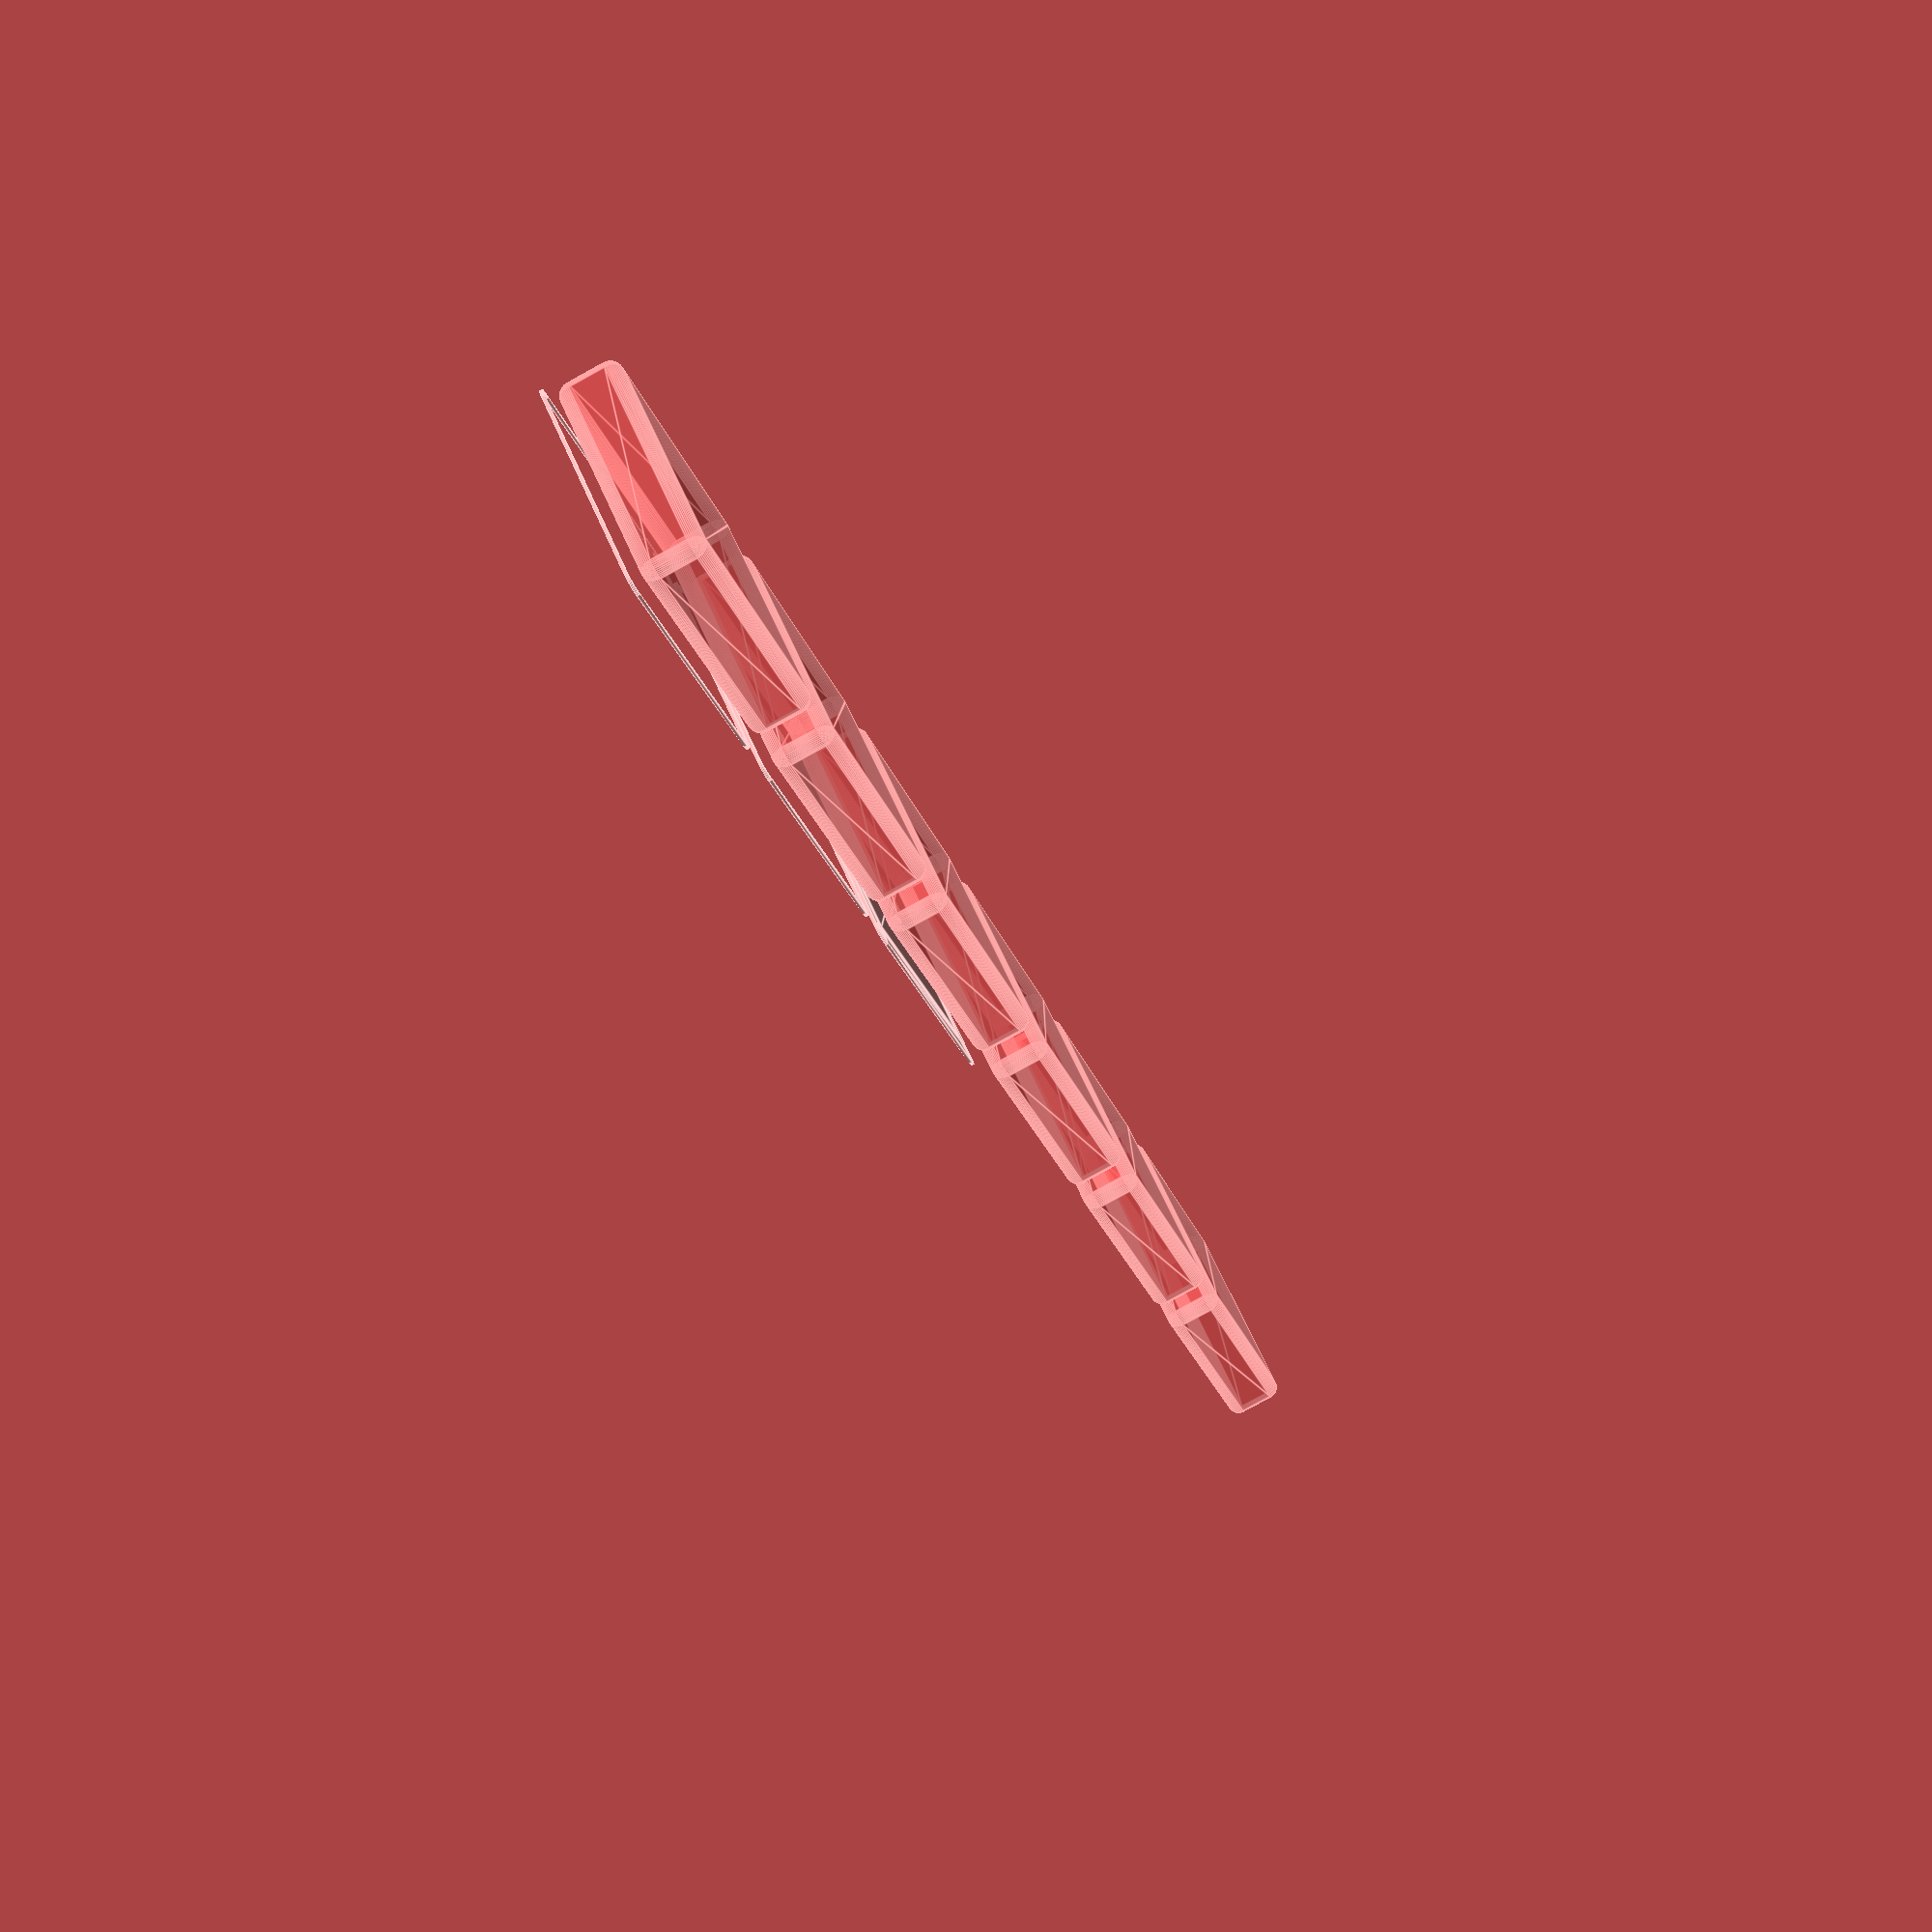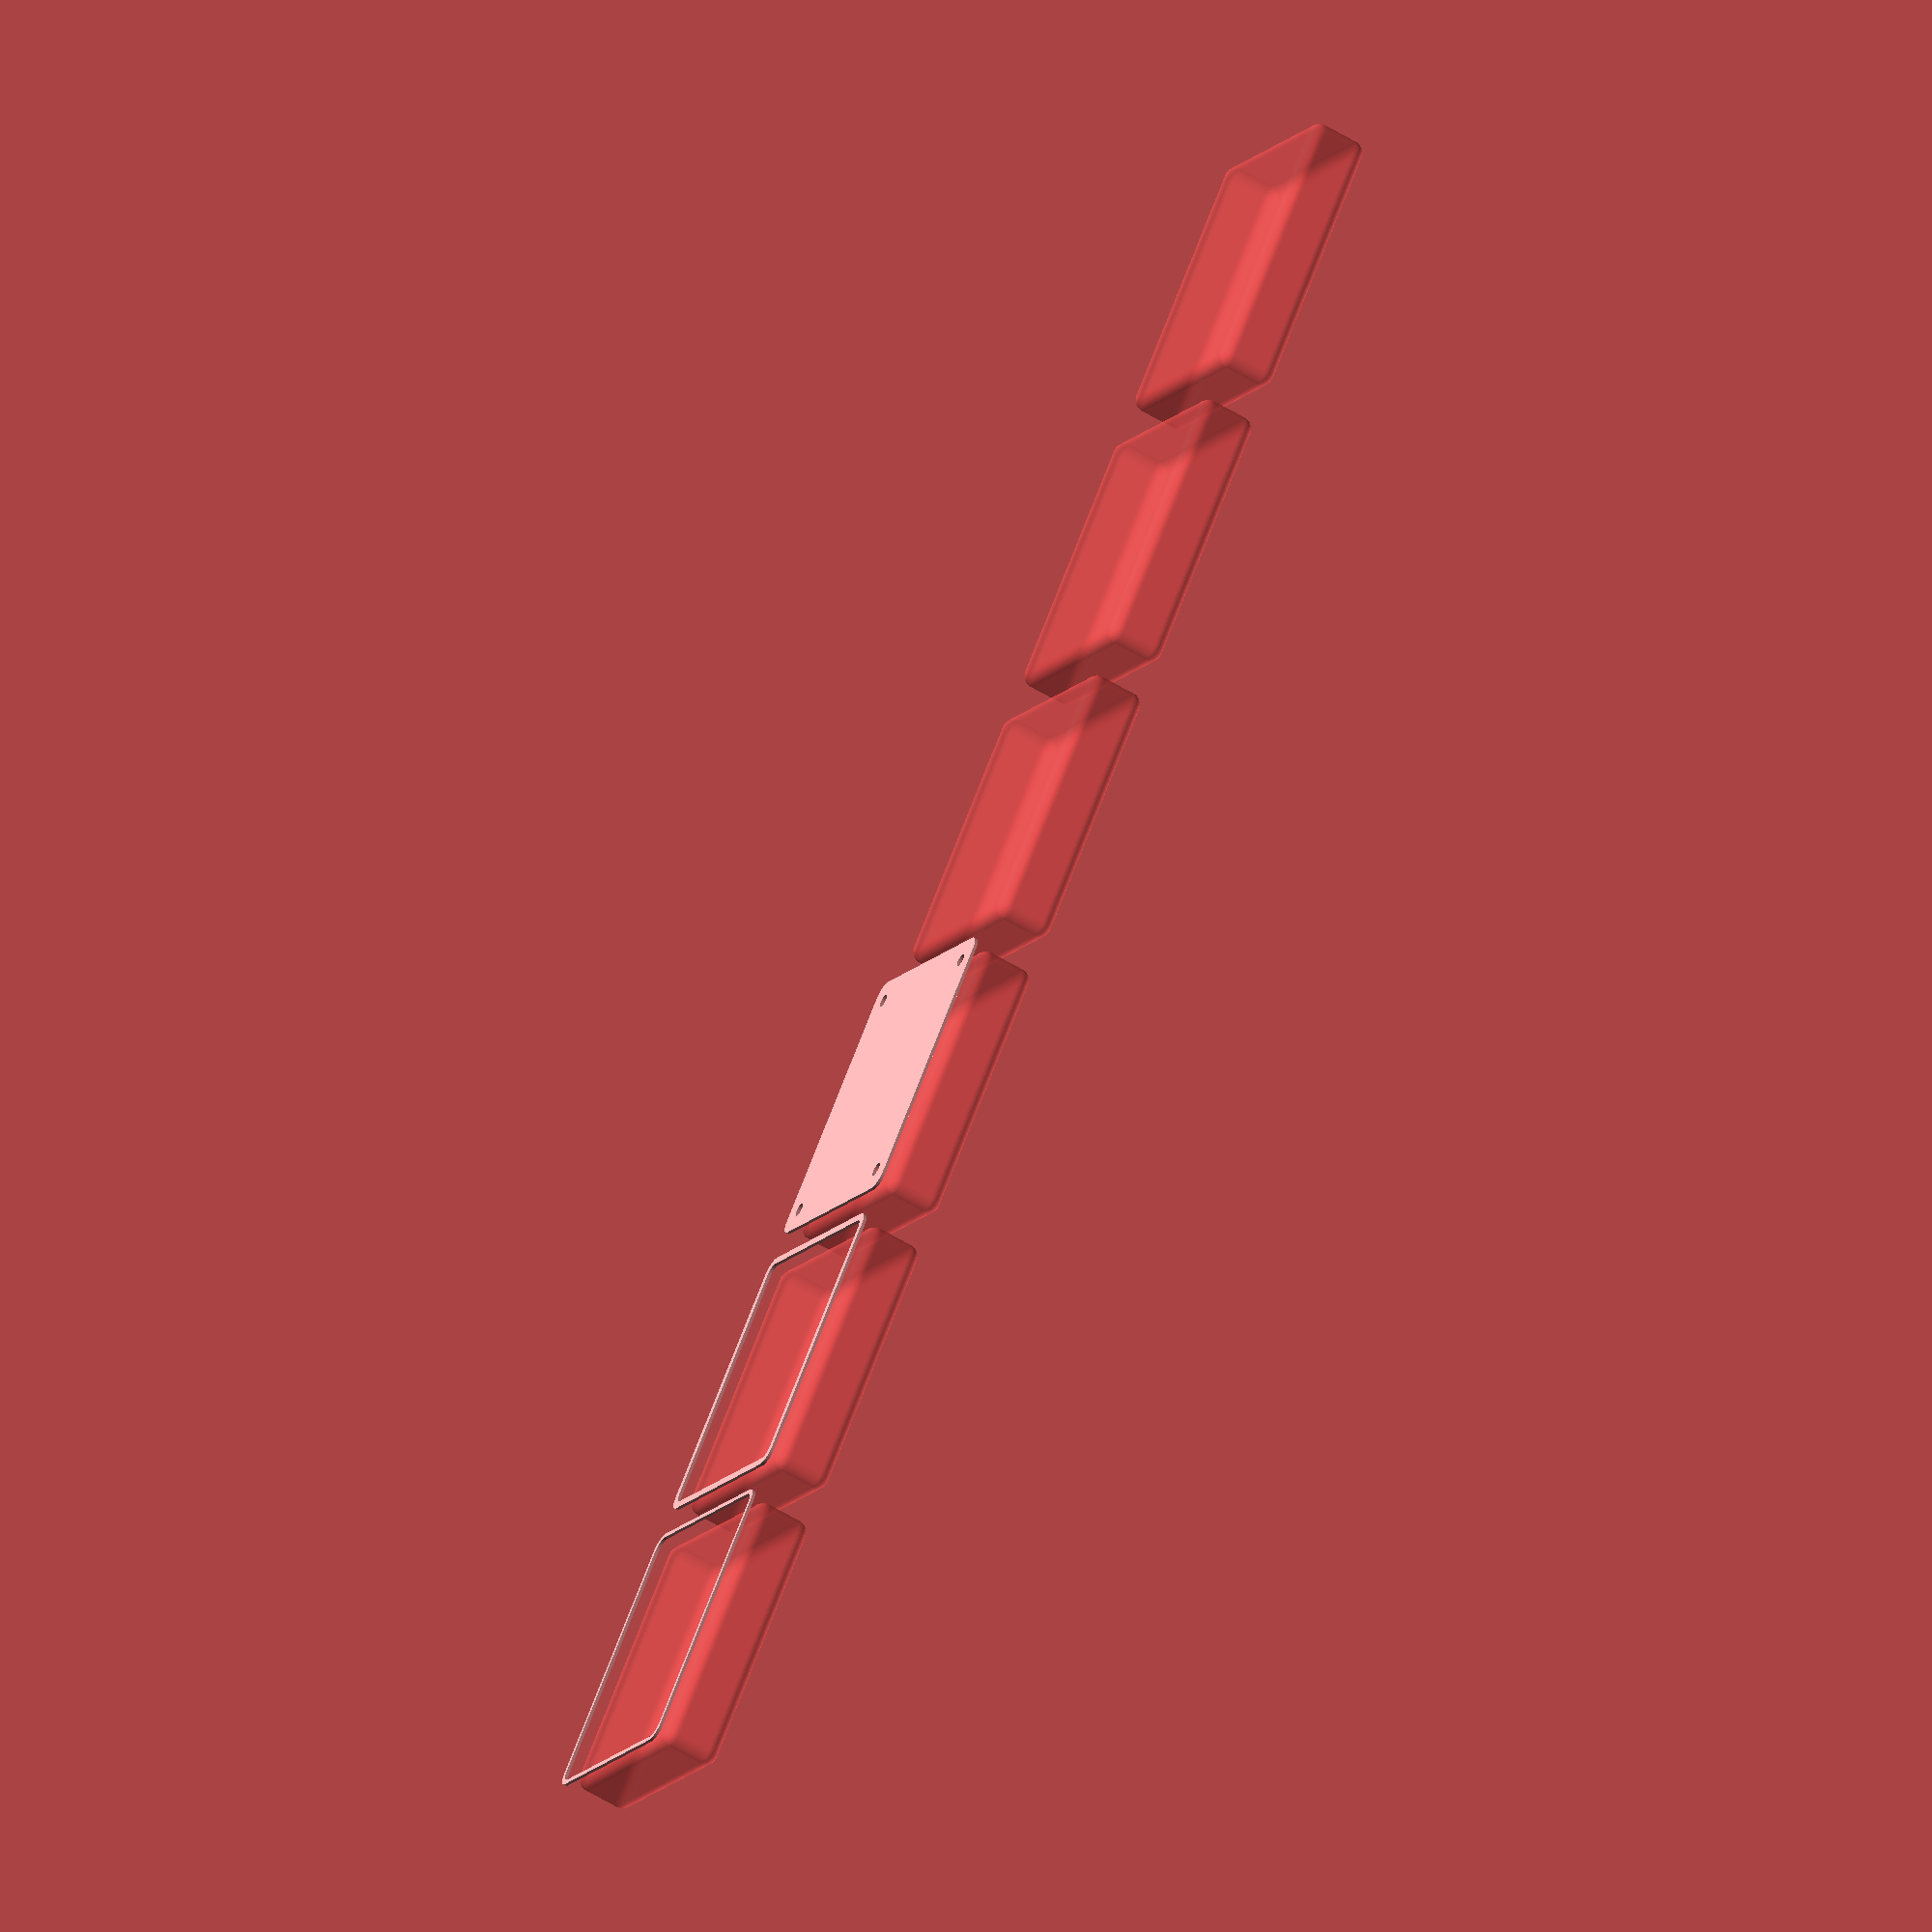
<openscad>
$fn = 50;


union() {
	translate(v = [0, 0, 0]) {
		projection() {
			intersection() {
				translate(v = [-500, -500, -7.5000000000]) {
					cube(size = [1000, 1000, 0.1000000000]);
				}
				difference() {
					union() {
						hull() {
							translate(v = [-32.5000000000, 40.0000000000, 0]) {
								cylinder(h = 18, r = 5);
							}
							translate(v = [32.5000000000, 40.0000000000, 0]) {
								cylinder(h = 18, r = 5);
							}
							translate(v = [-32.5000000000, -40.0000000000, 0]) {
								cylinder(h = 18, r = 5);
							}
							translate(v = [32.5000000000, -40.0000000000, 0]) {
								cylinder(h = 18, r = 5);
							}
						}
					}
					union() {
						translate(v = [-30.0000000000, -37.5000000000, 2]) {
							rotate(a = [0, 0, 0]) {
								difference() {
									union() {
										translate(v = [0, 0, -1.7000000000]) {
											cylinder(h = 1.7000000000, r1 = 1.5000000000, r2 = 2.4000000000);
										}
										cylinder(h = 250, r = 2.4000000000);
										translate(v = [0, 0, -6.0000000000]) {
											cylinder(h = 6, r = 1.5000000000);
										}
										translate(v = [0, 0, -6.0000000000]) {
											cylinder(h = 6, r = 1.8000000000);
										}
										translate(v = [0, 0, -6.0000000000]) {
											cylinder(h = 6, r = 1.5000000000);
										}
									}
									union();
								}
							}
						}
						translate(v = [30.0000000000, -37.5000000000, 2]) {
							rotate(a = [0, 0, 0]) {
								difference() {
									union() {
										translate(v = [0, 0, -1.7000000000]) {
											cylinder(h = 1.7000000000, r1 = 1.5000000000, r2 = 2.4000000000);
										}
										cylinder(h = 250, r = 2.4000000000);
										translate(v = [0, 0, -6.0000000000]) {
											cylinder(h = 6, r = 1.5000000000);
										}
										translate(v = [0, 0, -6.0000000000]) {
											cylinder(h = 6, r = 1.8000000000);
										}
										translate(v = [0, 0, -6.0000000000]) {
											cylinder(h = 6, r = 1.5000000000);
										}
									}
									union();
								}
							}
						}
						translate(v = [-30.0000000000, 37.5000000000, 2]) {
							rotate(a = [0, 0, 0]) {
								difference() {
									union() {
										translate(v = [0, 0, -1.7000000000]) {
											cylinder(h = 1.7000000000, r1 = 1.5000000000, r2 = 2.4000000000);
										}
										cylinder(h = 250, r = 2.4000000000);
										translate(v = [0, 0, -6.0000000000]) {
											cylinder(h = 6, r = 1.5000000000);
										}
										translate(v = [0, 0, -6.0000000000]) {
											cylinder(h = 6, r = 1.8000000000);
										}
										translate(v = [0, 0, -6.0000000000]) {
											cylinder(h = 6, r = 1.5000000000);
										}
									}
									union();
								}
							}
						}
						translate(v = [30.0000000000, 37.5000000000, 2]) {
							rotate(a = [0, 0, 0]) {
								difference() {
									union() {
										translate(v = [0, 0, -1.7000000000]) {
											cylinder(h = 1.7000000000, r1 = 1.5000000000, r2 = 2.4000000000);
										}
										cylinder(h = 250, r = 2.4000000000);
										translate(v = [0, 0, -6.0000000000]) {
											cylinder(h = 6, r = 1.5000000000);
										}
										translate(v = [0, 0, -6.0000000000]) {
											cylinder(h = 6, r = 1.8000000000);
										}
										translate(v = [0, 0, -6.0000000000]) {
											cylinder(h = 6, r = 1.5000000000);
										}
									}
									union();
								}
							}
						}
						translate(v = [0, 0, 3]) {
							#hull() {
								union() {
									translate(v = [-32.0000000000, 39.5000000000, 4]) {
										cylinder(h = 11, r = 4);
									}
									translate(v = [-32.0000000000, 39.5000000000, 4]) {
										sphere(r = 4);
									}
									translate(v = [-32.0000000000, 39.5000000000, 15]) {
										sphere(r = 4);
									}
								}
								union() {
									translate(v = [32.0000000000, 39.5000000000, 4]) {
										cylinder(h = 11, r = 4);
									}
									translate(v = [32.0000000000, 39.5000000000, 4]) {
										sphere(r = 4);
									}
									translate(v = [32.0000000000, 39.5000000000, 15]) {
										sphere(r = 4);
									}
								}
								union() {
									translate(v = [-32.0000000000, -39.5000000000, 4]) {
										cylinder(h = 11, r = 4);
									}
									translate(v = [-32.0000000000, -39.5000000000, 4]) {
										sphere(r = 4);
									}
									translate(v = [-32.0000000000, -39.5000000000, 15]) {
										sphere(r = 4);
									}
								}
								union() {
									translate(v = [32.0000000000, -39.5000000000, 4]) {
										cylinder(h = 11, r = 4);
									}
									translate(v = [32.0000000000, -39.5000000000, 4]) {
										sphere(r = 4);
									}
									translate(v = [32.0000000000, -39.5000000000, 15]) {
										sphere(r = 4);
									}
								}
							}
						}
					}
				}
			}
		}
	}
	translate(v = [0, 99, 0]) {
		projection() {
			intersection() {
				translate(v = [-500, -500, -4.5000000000]) {
					cube(size = [1000, 1000, 0.1000000000]);
				}
				difference() {
					union() {
						hull() {
							translate(v = [-32.5000000000, 40.0000000000, 0]) {
								cylinder(h = 18, r = 5);
							}
							translate(v = [32.5000000000, 40.0000000000, 0]) {
								cylinder(h = 18, r = 5);
							}
							translate(v = [-32.5000000000, -40.0000000000, 0]) {
								cylinder(h = 18, r = 5);
							}
							translate(v = [32.5000000000, -40.0000000000, 0]) {
								cylinder(h = 18, r = 5);
							}
						}
					}
					union() {
						translate(v = [-30.0000000000, -37.5000000000, 2]) {
							rotate(a = [0, 0, 0]) {
								difference() {
									union() {
										translate(v = [0, 0, -1.7000000000]) {
											cylinder(h = 1.7000000000, r1 = 1.5000000000, r2 = 2.4000000000);
										}
										cylinder(h = 250, r = 2.4000000000);
										translate(v = [0, 0, -6.0000000000]) {
											cylinder(h = 6, r = 1.5000000000);
										}
										translate(v = [0, 0, -6.0000000000]) {
											cylinder(h = 6, r = 1.8000000000);
										}
										translate(v = [0, 0, -6.0000000000]) {
											cylinder(h = 6, r = 1.5000000000);
										}
									}
									union();
								}
							}
						}
						translate(v = [30.0000000000, -37.5000000000, 2]) {
							rotate(a = [0, 0, 0]) {
								difference() {
									union() {
										translate(v = [0, 0, -1.7000000000]) {
											cylinder(h = 1.7000000000, r1 = 1.5000000000, r2 = 2.4000000000);
										}
										cylinder(h = 250, r = 2.4000000000);
										translate(v = [0, 0, -6.0000000000]) {
											cylinder(h = 6, r = 1.5000000000);
										}
										translate(v = [0, 0, -6.0000000000]) {
											cylinder(h = 6, r = 1.8000000000);
										}
										translate(v = [0, 0, -6.0000000000]) {
											cylinder(h = 6, r = 1.5000000000);
										}
									}
									union();
								}
							}
						}
						translate(v = [-30.0000000000, 37.5000000000, 2]) {
							rotate(a = [0, 0, 0]) {
								difference() {
									union() {
										translate(v = [0, 0, -1.7000000000]) {
											cylinder(h = 1.7000000000, r1 = 1.5000000000, r2 = 2.4000000000);
										}
										cylinder(h = 250, r = 2.4000000000);
										translate(v = [0, 0, -6.0000000000]) {
											cylinder(h = 6, r = 1.5000000000);
										}
										translate(v = [0, 0, -6.0000000000]) {
											cylinder(h = 6, r = 1.8000000000);
										}
										translate(v = [0, 0, -6.0000000000]) {
											cylinder(h = 6, r = 1.5000000000);
										}
									}
									union();
								}
							}
						}
						translate(v = [30.0000000000, 37.5000000000, 2]) {
							rotate(a = [0, 0, 0]) {
								difference() {
									union() {
										translate(v = [0, 0, -1.7000000000]) {
											cylinder(h = 1.7000000000, r1 = 1.5000000000, r2 = 2.4000000000);
										}
										cylinder(h = 250, r = 2.4000000000);
										translate(v = [0, 0, -6.0000000000]) {
											cylinder(h = 6, r = 1.5000000000);
										}
										translate(v = [0, 0, -6.0000000000]) {
											cylinder(h = 6, r = 1.8000000000);
										}
										translate(v = [0, 0, -6.0000000000]) {
											cylinder(h = 6, r = 1.5000000000);
										}
									}
									union();
								}
							}
						}
						translate(v = [0, 0, 3]) {
							#hull() {
								union() {
									translate(v = [-32.0000000000, 39.5000000000, 4]) {
										cylinder(h = 11, r = 4);
									}
									translate(v = [-32.0000000000, 39.5000000000, 4]) {
										sphere(r = 4);
									}
									translate(v = [-32.0000000000, 39.5000000000, 15]) {
										sphere(r = 4);
									}
								}
								union() {
									translate(v = [32.0000000000, 39.5000000000, 4]) {
										cylinder(h = 11, r = 4);
									}
									translate(v = [32.0000000000, 39.5000000000, 4]) {
										sphere(r = 4);
									}
									translate(v = [32.0000000000, 39.5000000000, 15]) {
										sphere(r = 4);
									}
								}
								union() {
									translate(v = [-32.0000000000, -39.5000000000, 4]) {
										cylinder(h = 11, r = 4);
									}
									translate(v = [-32.0000000000, -39.5000000000, 4]) {
										sphere(r = 4);
									}
									translate(v = [-32.0000000000, -39.5000000000, 15]) {
										sphere(r = 4);
									}
								}
								union() {
									translate(v = [32.0000000000, -39.5000000000, 4]) {
										cylinder(h = 11, r = 4);
									}
									translate(v = [32.0000000000, -39.5000000000, 4]) {
										sphere(r = 4);
									}
									translate(v = [32.0000000000, -39.5000000000, 15]) {
										sphere(r = 4);
									}
								}
							}
						}
					}
				}
			}
		}
	}
	translate(v = [0, 198, 0]) {
		projection() {
			intersection() {
				translate(v = [-500, -500, -1.5000000000]) {
					cube(size = [1000, 1000, 0.1000000000]);
				}
				difference() {
					union() {
						hull() {
							translate(v = [-32.5000000000, 40.0000000000, 0]) {
								cylinder(h = 18, r = 5);
							}
							translate(v = [32.5000000000, 40.0000000000, 0]) {
								cylinder(h = 18, r = 5);
							}
							translate(v = [-32.5000000000, -40.0000000000, 0]) {
								cylinder(h = 18, r = 5);
							}
							translate(v = [32.5000000000, -40.0000000000, 0]) {
								cylinder(h = 18, r = 5);
							}
						}
					}
					union() {
						translate(v = [-30.0000000000, -37.5000000000, 2]) {
							rotate(a = [0, 0, 0]) {
								difference() {
									union() {
										translate(v = [0, 0, -1.7000000000]) {
											cylinder(h = 1.7000000000, r1 = 1.5000000000, r2 = 2.4000000000);
										}
										cylinder(h = 250, r = 2.4000000000);
										translate(v = [0, 0, -6.0000000000]) {
											cylinder(h = 6, r = 1.5000000000);
										}
										translate(v = [0, 0, -6.0000000000]) {
											cylinder(h = 6, r = 1.8000000000);
										}
										translate(v = [0, 0, -6.0000000000]) {
											cylinder(h = 6, r = 1.5000000000);
										}
									}
									union();
								}
							}
						}
						translate(v = [30.0000000000, -37.5000000000, 2]) {
							rotate(a = [0, 0, 0]) {
								difference() {
									union() {
										translate(v = [0, 0, -1.7000000000]) {
											cylinder(h = 1.7000000000, r1 = 1.5000000000, r2 = 2.4000000000);
										}
										cylinder(h = 250, r = 2.4000000000);
										translate(v = [0, 0, -6.0000000000]) {
											cylinder(h = 6, r = 1.5000000000);
										}
										translate(v = [0, 0, -6.0000000000]) {
											cylinder(h = 6, r = 1.8000000000);
										}
										translate(v = [0, 0, -6.0000000000]) {
											cylinder(h = 6, r = 1.5000000000);
										}
									}
									union();
								}
							}
						}
						translate(v = [-30.0000000000, 37.5000000000, 2]) {
							rotate(a = [0, 0, 0]) {
								difference() {
									union() {
										translate(v = [0, 0, -1.7000000000]) {
											cylinder(h = 1.7000000000, r1 = 1.5000000000, r2 = 2.4000000000);
										}
										cylinder(h = 250, r = 2.4000000000);
										translate(v = [0, 0, -6.0000000000]) {
											cylinder(h = 6, r = 1.5000000000);
										}
										translate(v = [0, 0, -6.0000000000]) {
											cylinder(h = 6, r = 1.8000000000);
										}
										translate(v = [0, 0, -6.0000000000]) {
											cylinder(h = 6, r = 1.5000000000);
										}
									}
									union();
								}
							}
						}
						translate(v = [30.0000000000, 37.5000000000, 2]) {
							rotate(a = [0, 0, 0]) {
								difference() {
									union() {
										translate(v = [0, 0, -1.7000000000]) {
											cylinder(h = 1.7000000000, r1 = 1.5000000000, r2 = 2.4000000000);
										}
										cylinder(h = 250, r = 2.4000000000);
										translate(v = [0, 0, -6.0000000000]) {
											cylinder(h = 6, r = 1.5000000000);
										}
										translate(v = [0, 0, -6.0000000000]) {
											cylinder(h = 6, r = 1.8000000000);
										}
										translate(v = [0, 0, -6.0000000000]) {
											cylinder(h = 6, r = 1.5000000000);
										}
									}
									union();
								}
							}
						}
						translate(v = [0, 0, 3]) {
							#hull() {
								union() {
									translate(v = [-32.0000000000, 39.5000000000, 4]) {
										cylinder(h = 11, r = 4);
									}
									translate(v = [-32.0000000000, 39.5000000000, 4]) {
										sphere(r = 4);
									}
									translate(v = [-32.0000000000, 39.5000000000, 15]) {
										sphere(r = 4);
									}
								}
								union() {
									translate(v = [32.0000000000, 39.5000000000, 4]) {
										cylinder(h = 11, r = 4);
									}
									translate(v = [32.0000000000, 39.5000000000, 4]) {
										sphere(r = 4);
									}
									translate(v = [32.0000000000, 39.5000000000, 15]) {
										sphere(r = 4);
									}
								}
								union() {
									translate(v = [-32.0000000000, -39.5000000000, 4]) {
										cylinder(h = 11, r = 4);
									}
									translate(v = [-32.0000000000, -39.5000000000, 4]) {
										sphere(r = 4);
									}
									translate(v = [-32.0000000000, -39.5000000000, 15]) {
										sphere(r = 4);
									}
								}
								union() {
									translate(v = [32.0000000000, -39.5000000000, 4]) {
										cylinder(h = 11, r = 4);
									}
									translate(v = [32.0000000000, -39.5000000000, 4]) {
										sphere(r = 4);
									}
									translate(v = [32.0000000000, -39.5000000000, 15]) {
										sphere(r = 4);
									}
								}
							}
						}
					}
				}
			}
		}
	}
	translate(v = [0, 297, 0]) {
		projection() {
			intersection() {
				translate(v = [-500, -500, 1.5000000000]) {
					cube(size = [1000, 1000, 0.1000000000]);
				}
				difference() {
					union() {
						hull() {
							translate(v = [-32.5000000000, 40.0000000000, 0]) {
								cylinder(h = 18, r = 5);
							}
							translate(v = [32.5000000000, 40.0000000000, 0]) {
								cylinder(h = 18, r = 5);
							}
							translate(v = [-32.5000000000, -40.0000000000, 0]) {
								cylinder(h = 18, r = 5);
							}
							translate(v = [32.5000000000, -40.0000000000, 0]) {
								cylinder(h = 18, r = 5);
							}
						}
					}
					union() {
						translate(v = [-30.0000000000, -37.5000000000, 2]) {
							rotate(a = [0, 0, 0]) {
								difference() {
									union() {
										translate(v = [0, 0, -1.7000000000]) {
											cylinder(h = 1.7000000000, r1 = 1.5000000000, r2 = 2.4000000000);
										}
										cylinder(h = 250, r = 2.4000000000);
										translate(v = [0, 0, -6.0000000000]) {
											cylinder(h = 6, r = 1.5000000000);
										}
										translate(v = [0, 0, -6.0000000000]) {
											cylinder(h = 6, r = 1.8000000000);
										}
										translate(v = [0, 0, -6.0000000000]) {
											cylinder(h = 6, r = 1.5000000000);
										}
									}
									union();
								}
							}
						}
						translate(v = [30.0000000000, -37.5000000000, 2]) {
							rotate(a = [0, 0, 0]) {
								difference() {
									union() {
										translate(v = [0, 0, -1.7000000000]) {
											cylinder(h = 1.7000000000, r1 = 1.5000000000, r2 = 2.4000000000);
										}
										cylinder(h = 250, r = 2.4000000000);
										translate(v = [0, 0, -6.0000000000]) {
											cylinder(h = 6, r = 1.5000000000);
										}
										translate(v = [0, 0, -6.0000000000]) {
											cylinder(h = 6, r = 1.8000000000);
										}
										translate(v = [0, 0, -6.0000000000]) {
											cylinder(h = 6, r = 1.5000000000);
										}
									}
									union();
								}
							}
						}
						translate(v = [-30.0000000000, 37.5000000000, 2]) {
							rotate(a = [0, 0, 0]) {
								difference() {
									union() {
										translate(v = [0, 0, -1.7000000000]) {
											cylinder(h = 1.7000000000, r1 = 1.5000000000, r2 = 2.4000000000);
										}
										cylinder(h = 250, r = 2.4000000000);
										translate(v = [0, 0, -6.0000000000]) {
											cylinder(h = 6, r = 1.5000000000);
										}
										translate(v = [0, 0, -6.0000000000]) {
											cylinder(h = 6, r = 1.8000000000);
										}
										translate(v = [0, 0, -6.0000000000]) {
											cylinder(h = 6, r = 1.5000000000);
										}
									}
									union();
								}
							}
						}
						translate(v = [30.0000000000, 37.5000000000, 2]) {
							rotate(a = [0, 0, 0]) {
								difference() {
									union() {
										translate(v = [0, 0, -1.7000000000]) {
											cylinder(h = 1.7000000000, r1 = 1.5000000000, r2 = 2.4000000000);
										}
										cylinder(h = 250, r = 2.4000000000);
										translate(v = [0, 0, -6.0000000000]) {
											cylinder(h = 6, r = 1.5000000000);
										}
										translate(v = [0, 0, -6.0000000000]) {
											cylinder(h = 6, r = 1.8000000000);
										}
										translate(v = [0, 0, -6.0000000000]) {
											cylinder(h = 6, r = 1.5000000000);
										}
									}
									union();
								}
							}
						}
						translate(v = [0, 0, 3]) {
							#hull() {
								union() {
									translate(v = [-32.0000000000, 39.5000000000, 4]) {
										cylinder(h = 11, r = 4);
									}
									translate(v = [-32.0000000000, 39.5000000000, 4]) {
										sphere(r = 4);
									}
									translate(v = [-32.0000000000, 39.5000000000, 15]) {
										sphere(r = 4);
									}
								}
								union() {
									translate(v = [32.0000000000, 39.5000000000, 4]) {
										cylinder(h = 11, r = 4);
									}
									translate(v = [32.0000000000, 39.5000000000, 4]) {
										sphere(r = 4);
									}
									translate(v = [32.0000000000, 39.5000000000, 15]) {
										sphere(r = 4);
									}
								}
								union() {
									translate(v = [-32.0000000000, -39.5000000000, 4]) {
										cylinder(h = 11, r = 4);
									}
									translate(v = [-32.0000000000, -39.5000000000, 4]) {
										sphere(r = 4);
									}
									translate(v = [-32.0000000000, -39.5000000000, 15]) {
										sphere(r = 4);
									}
								}
								union() {
									translate(v = [32.0000000000, -39.5000000000, 4]) {
										cylinder(h = 11, r = 4);
									}
									translate(v = [32.0000000000, -39.5000000000, 4]) {
										sphere(r = 4);
									}
									translate(v = [32.0000000000, -39.5000000000, 15]) {
										sphere(r = 4);
									}
								}
							}
						}
					}
				}
			}
		}
	}
	translate(v = [0, 396, 0]) {
		projection() {
			intersection() {
				translate(v = [-500, -500, 4.5000000000]) {
					cube(size = [1000, 1000, 0.1000000000]);
				}
				difference() {
					union() {
						hull() {
							translate(v = [-32.5000000000, 40.0000000000, 0]) {
								cylinder(h = 18, r = 5);
							}
							translate(v = [32.5000000000, 40.0000000000, 0]) {
								cylinder(h = 18, r = 5);
							}
							translate(v = [-32.5000000000, -40.0000000000, 0]) {
								cylinder(h = 18, r = 5);
							}
							translate(v = [32.5000000000, -40.0000000000, 0]) {
								cylinder(h = 18, r = 5);
							}
						}
					}
					union() {
						translate(v = [-30.0000000000, -37.5000000000, 2]) {
							rotate(a = [0, 0, 0]) {
								difference() {
									union() {
										translate(v = [0, 0, -1.7000000000]) {
											cylinder(h = 1.7000000000, r1 = 1.5000000000, r2 = 2.4000000000);
										}
										cylinder(h = 250, r = 2.4000000000);
										translate(v = [0, 0, -6.0000000000]) {
											cylinder(h = 6, r = 1.5000000000);
										}
										translate(v = [0, 0, -6.0000000000]) {
											cylinder(h = 6, r = 1.8000000000);
										}
										translate(v = [0, 0, -6.0000000000]) {
											cylinder(h = 6, r = 1.5000000000);
										}
									}
									union();
								}
							}
						}
						translate(v = [30.0000000000, -37.5000000000, 2]) {
							rotate(a = [0, 0, 0]) {
								difference() {
									union() {
										translate(v = [0, 0, -1.7000000000]) {
											cylinder(h = 1.7000000000, r1 = 1.5000000000, r2 = 2.4000000000);
										}
										cylinder(h = 250, r = 2.4000000000);
										translate(v = [0, 0, -6.0000000000]) {
											cylinder(h = 6, r = 1.5000000000);
										}
										translate(v = [0, 0, -6.0000000000]) {
											cylinder(h = 6, r = 1.8000000000);
										}
										translate(v = [0, 0, -6.0000000000]) {
											cylinder(h = 6, r = 1.5000000000);
										}
									}
									union();
								}
							}
						}
						translate(v = [-30.0000000000, 37.5000000000, 2]) {
							rotate(a = [0, 0, 0]) {
								difference() {
									union() {
										translate(v = [0, 0, -1.7000000000]) {
											cylinder(h = 1.7000000000, r1 = 1.5000000000, r2 = 2.4000000000);
										}
										cylinder(h = 250, r = 2.4000000000);
										translate(v = [0, 0, -6.0000000000]) {
											cylinder(h = 6, r = 1.5000000000);
										}
										translate(v = [0, 0, -6.0000000000]) {
											cylinder(h = 6, r = 1.8000000000);
										}
										translate(v = [0, 0, -6.0000000000]) {
											cylinder(h = 6, r = 1.5000000000);
										}
									}
									union();
								}
							}
						}
						translate(v = [30.0000000000, 37.5000000000, 2]) {
							rotate(a = [0, 0, 0]) {
								difference() {
									union() {
										translate(v = [0, 0, -1.7000000000]) {
											cylinder(h = 1.7000000000, r1 = 1.5000000000, r2 = 2.4000000000);
										}
										cylinder(h = 250, r = 2.4000000000);
										translate(v = [0, 0, -6.0000000000]) {
											cylinder(h = 6, r = 1.5000000000);
										}
										translate(v = [0, 0, -6.0000000000]) {
											cylinder(h = 6, r = 1.8000000000);
										}
										translate(v = [0, 0, -6.0000000000]) {
											cylinder(h = 6, r = 1.5000000000);
										}
									}
									union();
								}
							}
						}
						translate(v = [0, 0, 3]) {
							#hull() {
								union() {
									translate(v = [-32.0000000000, 39.5000000000, 4]) {
										cylinder(h = 11, r = 4);
									}
									translate(v = [-32.0000000000, 39.5000000000, 4]) {
										sphere(r = 4);
									}
									translate(v = [-32.0000000000, 39.5000000000, 15]) {
										sphere(r = 4);
									}
								}
								union() {
									translate(v = [32.0000000000, 39.5000000000, 4]) {
										cylinder(h = 11, r = 4);
									}
									translate(v = [32.0000000000, 39.5000000000, 4]) {
										sphere(r = 4);
									}
									translate(v = [32.0000000000, 39.5000000000, 15]) {
										sphere(r = 4);
									}
								}
								union() {
									translate(v = [-32.0000000000, -39.5000000000, 4]) {
										cylinder(h = 11, r = 4);
									}
									translate(v = [-32.0000000000, -39.5000000000, 4]) {
										sphere(r = 4);
									}
									translate(v = [-32.0000000000, -39.5000000000, 15]) {
										sphere(r = 4);
									}
								}
								union() {
									translate(v = [32.0000000000, -39.5000000000, 4]) {
										cylinder(h = 11, r = 4);
									}
									translate(v = [32.0000000000, -39.5000000000, 4]) {
										sphere(r = 4);
									}
									translate(v = [32.0000000000, -39.5000000000, 15]) {
										sphere(r = 4);
									}
								}
							}
						}
					}
				}
			}
		}
	}
	translate(v = [0, 495, 0]) {
		projection() {
			intersection() {
				translate(v = [-500, -500, 7.5000000000]) {
					cube(size = [1000, 1000, 0.1000000000]);
				}
				difference() {
					union() {
						hull() {
							translate(v = [-32.5000000000, 40.0000000000, 0]) {
								cylinder(h = 18, r = 5);
							}
							translate(v = [32.5000000000, 40.0000000000, 0]) {
								cylinder(h = 18, r = 5);
							}
							translate(v = [-32.5000000000, -40.0000000000, 0]) {
								cylinder(h = 18, r = 5);
							}
							translate(v = [32.5000000000, -40.0000000000, 0]) {
								cylinder(h = 18, r = 5);
							}
						}
					}
					union() {
						translate(v = [-30.0000000000, -37.5000000000, 2]) {
							rotate(a = [0, 0, 0]) {
								difference() {
									union() {
										translate(v = [0, 0, -1.7000000000]) {
											cylinder(h = 1.7000000000, r1 = 1.5000000000, r2 = 2.4000000000);
										}
										cylinder(h = 250, r = 2.4000000000);
										translate(v = [0, 0, -6.0000000000]) {
											cylinder(h = 6, r = 1.5000000000);
										}
										translate(v = [0, 0, -6.0000000000]) {
											cylinder(h = 6, r = 1.8000000000);
										}
										translate(v = [0, 0, -6.0000000000]) {
											cylinder(h = 6, r = 1.5000000000);
										}
									}
									union();
								}
							}
						}
						translate(v = [30.0000000000, -37.5000000000, 2]) {
							rotate(a = [0, 0, 0]) {
								difference() {
									union() {
										translate(v = [0, 0, -1.7000000000]) {
											cylinder(h = 1.7000000000, r1 = 1.5000000000, r2 = 2.4000000000);
										}
										cylinder(h = 250, r = 2.4000000000);
										translate(v = [0, 0, -6.0000000000]) {
											cylinder(h = 6, r = 1.5000000000);
										}
										translate(v = [0, 0, -6.0000000000]) {
											cylinder(h = 6, r = 1.8000000000);
										}
										translate(v = [0, 0, -6.0000000000]) {
											cylinder(h = 6, r = 1.5000000000);
										}
									}
									union();
								}
							}
						}
						translate(v = [-30.0000000000, 37.5000000000, 2]) {
							rotate(a = [0, 0, 0]) {
								difference() {
									union() {
										translate(v = [0, 0, -1.7000000000]) {
											cylinder(h = 1.7000000000, r1 = 1.5000000000, r2 = 2.4000000000);
										}
										cylinder(h = 250, r = 2.4000000000);
										translate(v = [0, 0, -6.0000000000]) {
											cylinder(h = 6, r = 1.5000000000);
										}
										translate(v = [0, 0, -6.0000000000]) {
											cylinder(h = 6, r = 1.8000000000);
										}
										translate(v = [0, 0, -6.0000000000]) {
											cylinder(h = 6, r = 1.5000000000);
										}
									}
									union();
								}
							}
						}
						translate(v = [30.0000000000, 37.5000000000, 2]) {
							rotate(a = [0, 0, 0]) {
								difference() {
									union() {
										translate(v = [0, 0, -1.7000000000]) {
											cylinder(h = 1.7000000000, r1 = 1.5000000000, r2 = 2.4000000000);
										}
										cylinder(h = 250, r = 2.4000000000);
										translate(v = [0, 0, -6.0000000000]) {
											cylinder(h = 6, r = 1.5000000000);
										}
										translate(v = [0, 0, -6.0000000000]) {
											cylinder(h = 6, r = 1.8000000000);
										}
										translate(v = [0, 0, -6.0000000000]) {
											cylinder(h = 6, r = 1.5000000000);
										}
									}
									union();
								}
							}
						}
						translate(v = [0, 0, 3]) {
							#hull() {
								union() {
									translate(v = [-32.0000000000, 39.5000000000, 4]) {
										cylinder(h = 11, r = 4);
									}
									translate(v = [-32.0000000000, 39.5000000000, 4]) {
										sphere(r = 4);
									}
									translate(v = [-32.0000000000, 39.5000000000, 15]) {
										sphere(r = 4);
									}
								}
								union() {
									translate(v = [32.0000000000, 39.5000000000, 4]) {
										cylinder(h = 11, r = 4);
									}
									translate(v = [32.0000000000, 39.5000000000, 4]) {
										sphere(r = 4);
									}
									translate(v = [32.0000000000, 39.5000000000, 15]) {
										sphere(r = 4);
									}
								}
								union() {
									translate(v = [-32.0000000000, -39.5000000000, 4]) {
										cylinder(h = 11, r = 4);
									}
									translate(v = [-32.0000000000, -39.5000000000, 4]) {
										sphere(r = 4);
									}
									translate(v = [-32.0000000000, -39.5000000000, 15]) {
										sphere(r = 4);
									}
								}
								union() {
									translate(v = [32.0000000000, -39.5000000000, 4]) {
										cylinder(h = 11, r = 4);
									}
									translate(v = [32.0000000000, -39.5000000000, 4]) {
										sphere(r = 4);
									}
									translate(v = [32.0000000000, -39.5000000000, 15]) {
										sphere(r = 4);
									}
								}
							}
						}
					}
				}
			}
		}
	}
}
</openscad>
<views>
elev=262.0 azim=39.9 roll=241.2 proj=p view=edges
elev=239.1 azim=318.8 roll=302.0 proj=o view=wireframe
</views>
